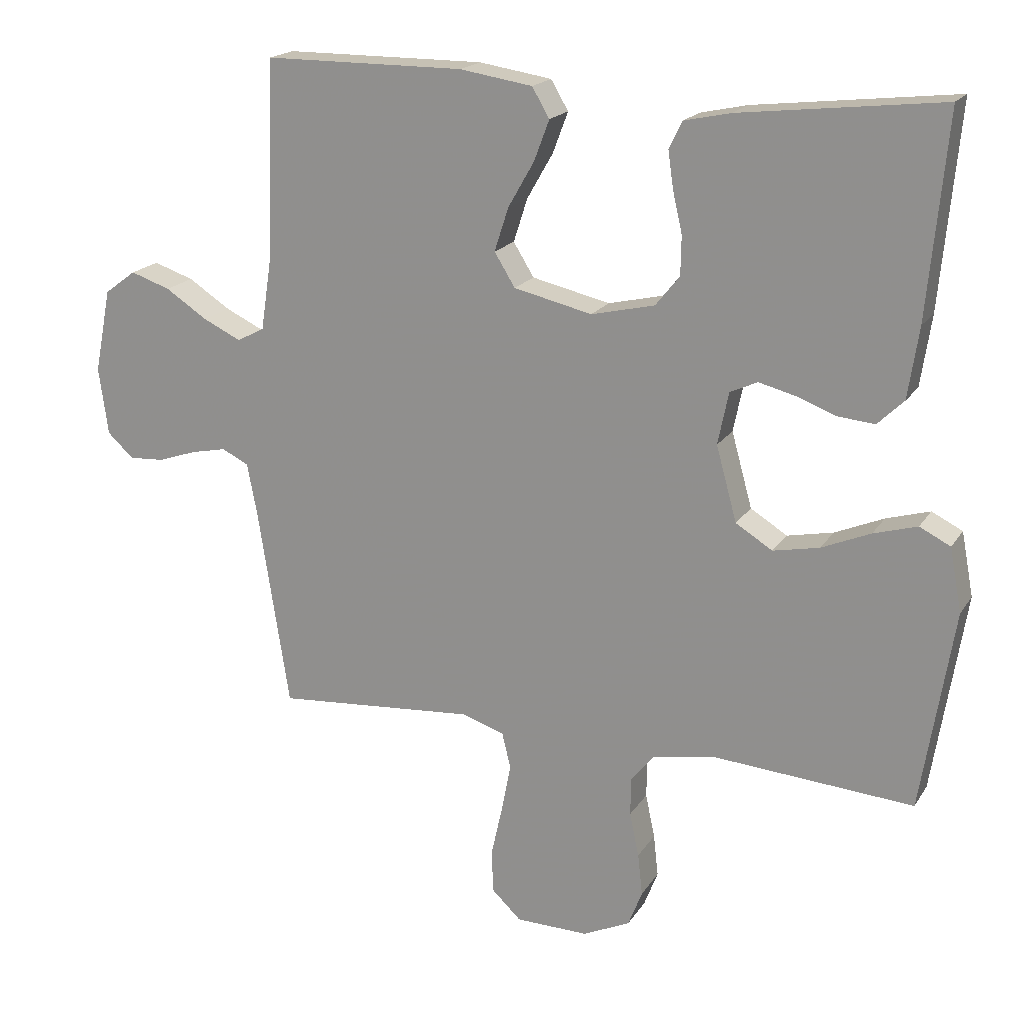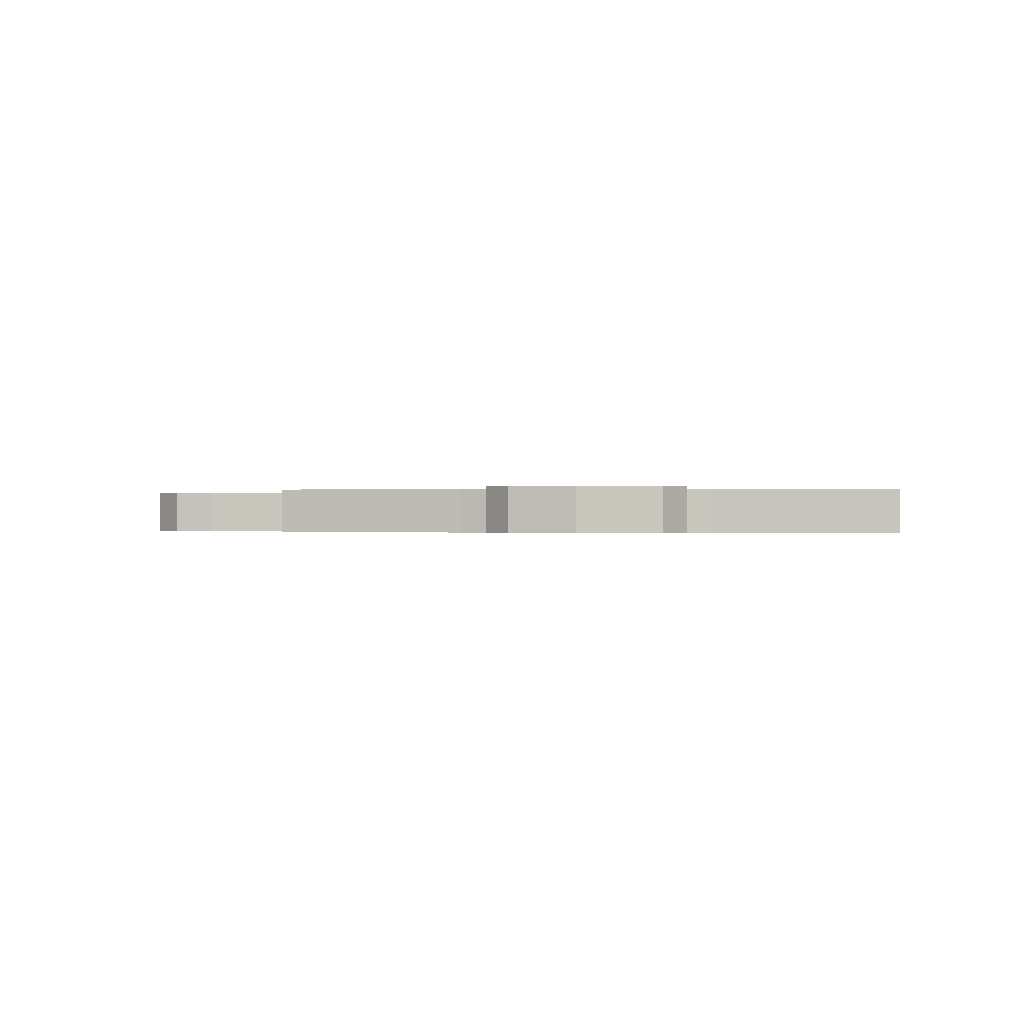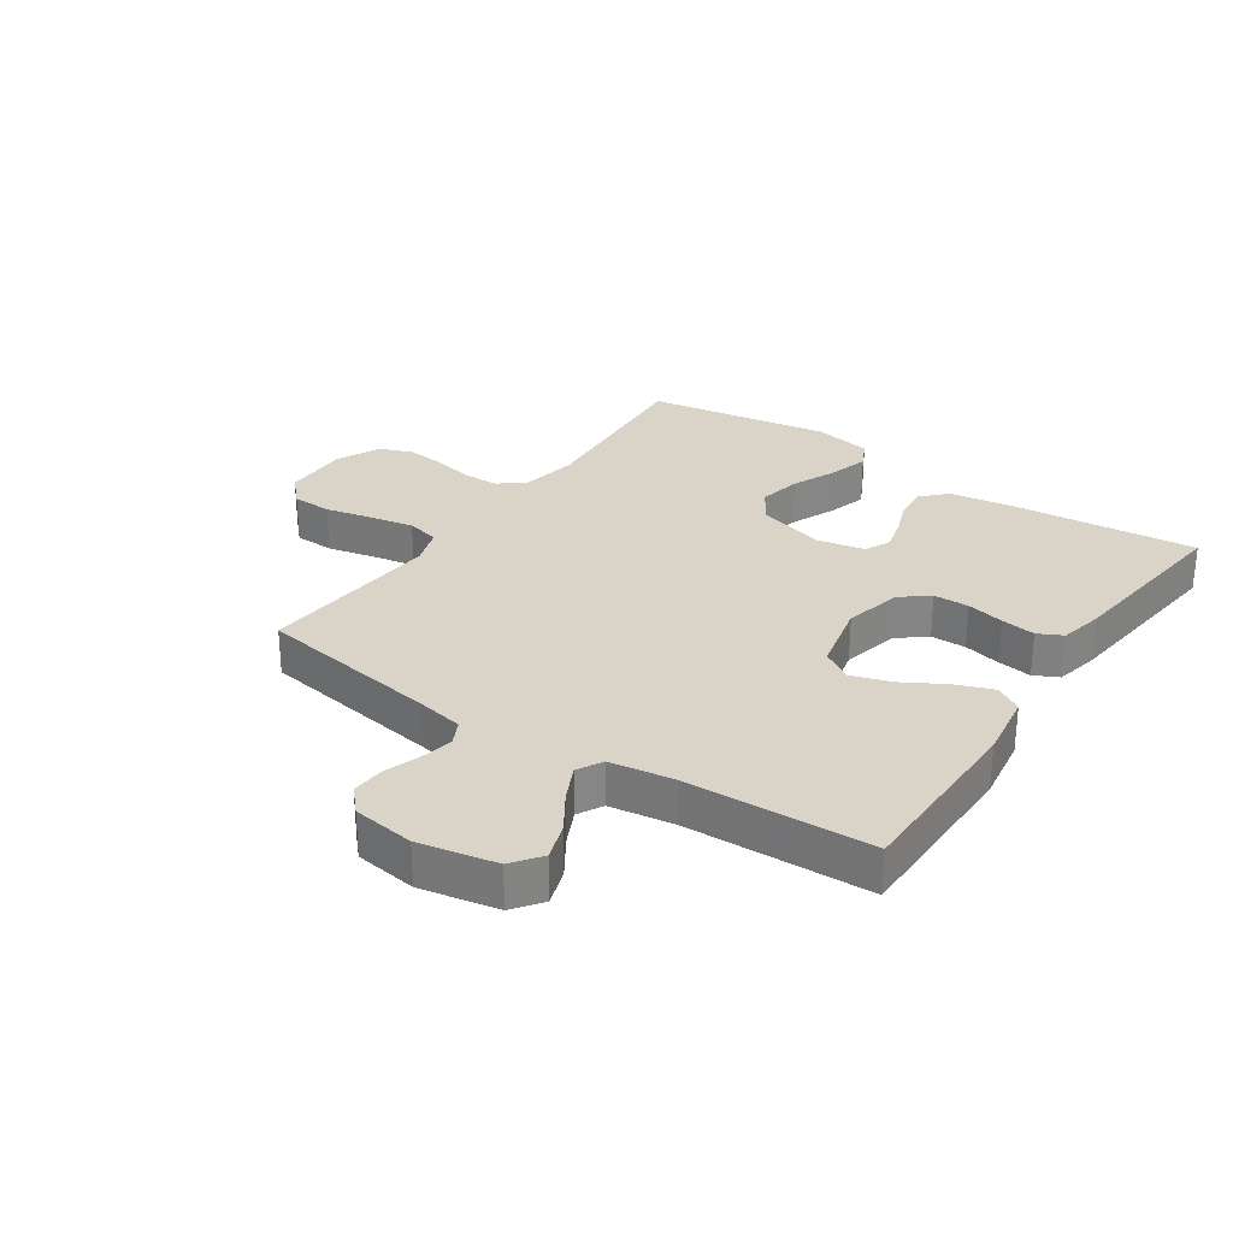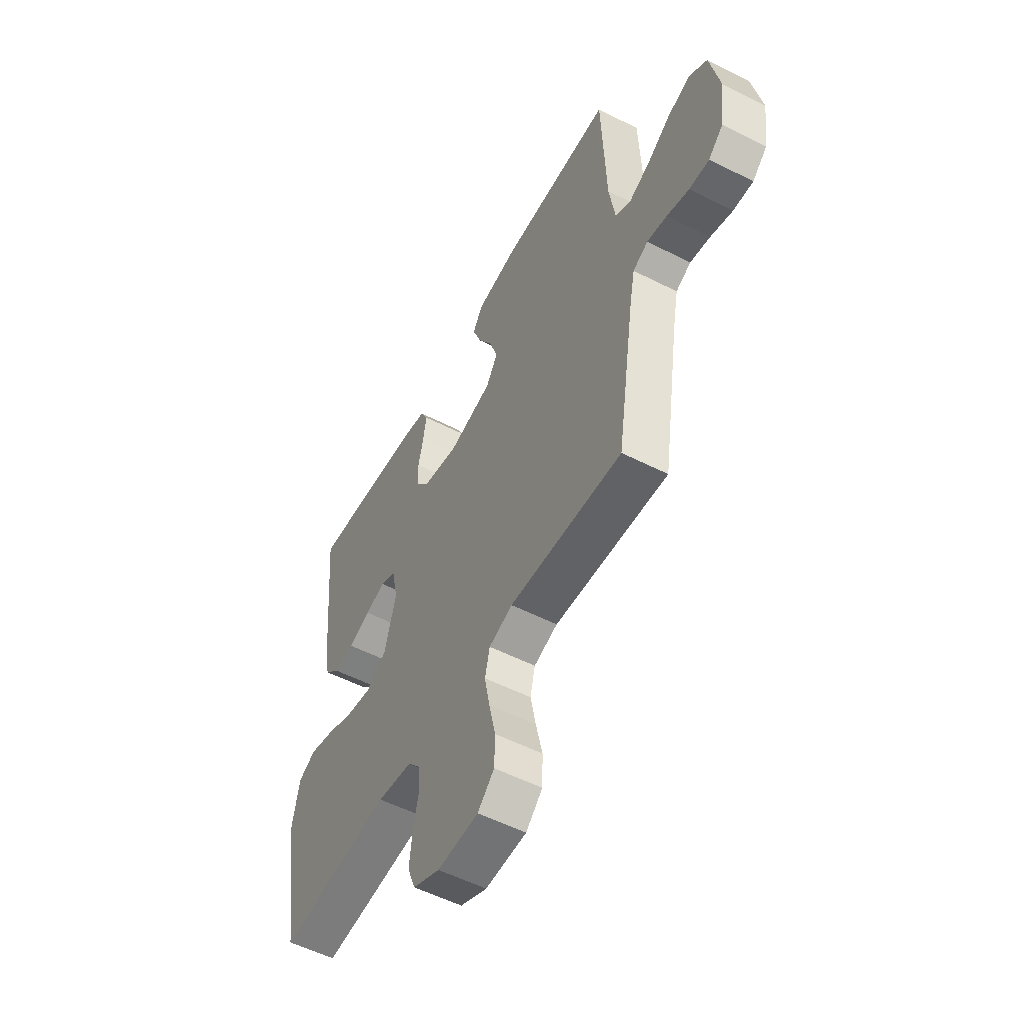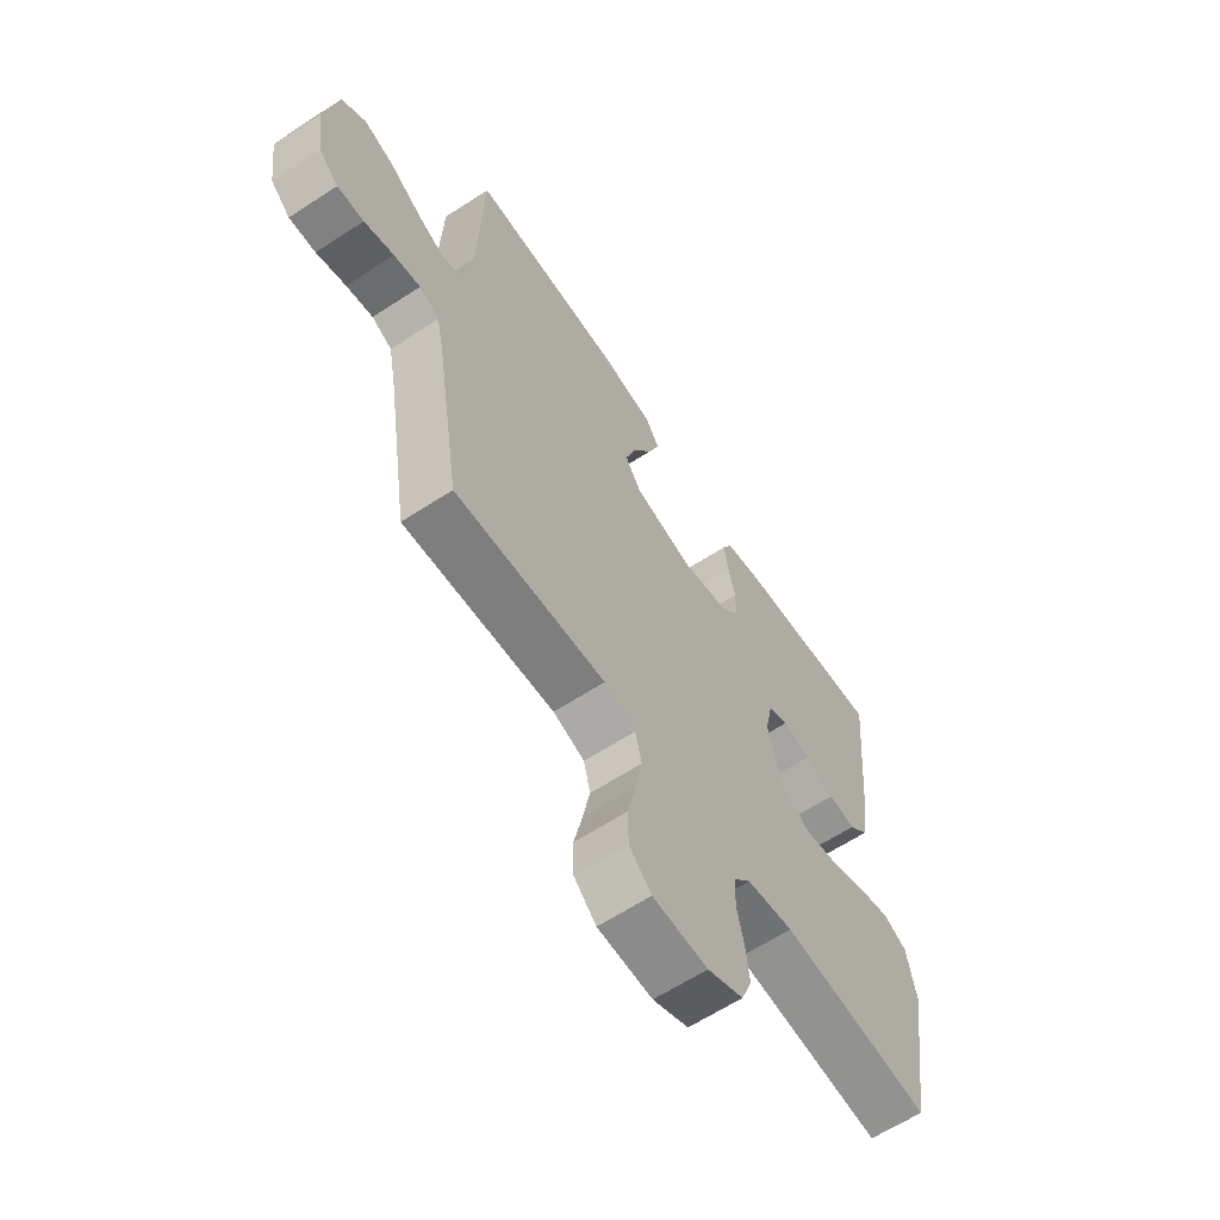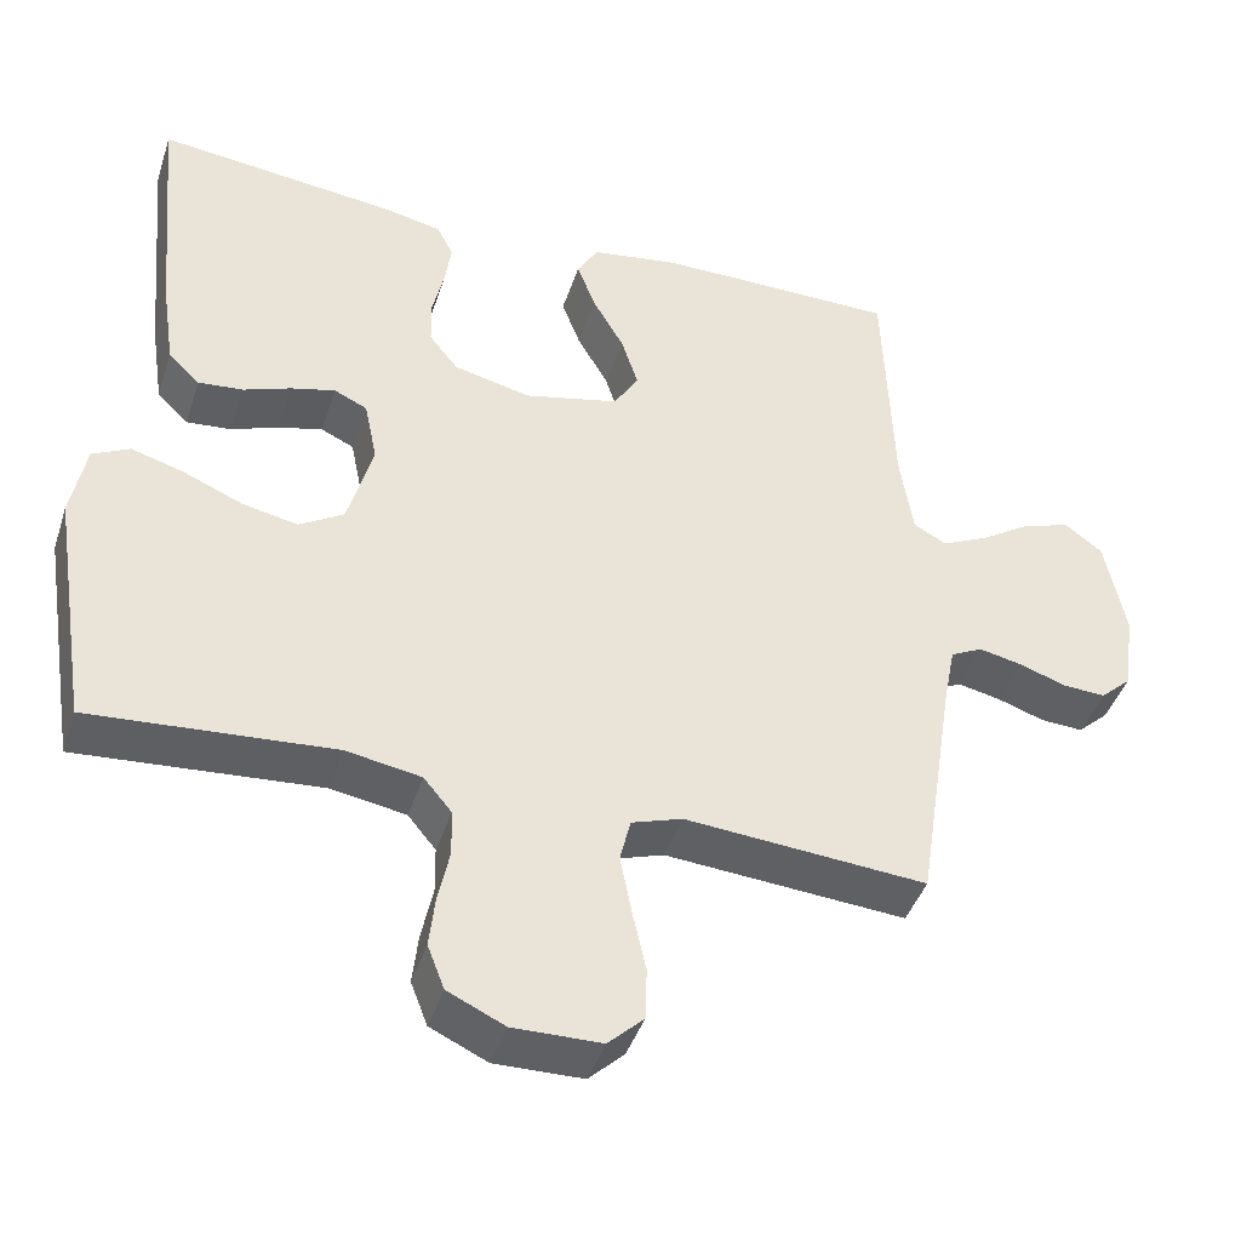
<metadata>
{"format":"obj","ext":"obj","renderer":"f3d","projection":"perspective","resolution":1024,"background":"white","views":[{"elev":18.7,"azim":23.0,"up":"+Z"},{"elev":-0.3,"azim":-85.0,"up":"+Y"},{"elev":28.7,"azim":-55.7,"up":"+Y"},{"elev":-54.8,"azim":-118.2,"up":"+Z"},{"elev":-63.0,"azim":-56.6,"up":"+Z"},{"elev":-42.8,"azim":162.3,"up":"+Z"}]}
</metadata>
<code>
v -0.5 0.07 0.5
v -0.2 0.07 0.501
v -0.091 0.07 0.484
v -0.065 0.07 0.44
v -0.088 0.07 0.379
v -0.127 0.07 0.311
v -0.148 0.07 0.246
v -0.117 0.07 0.196
v 0 0.07 0.169
v 0.095 0.07 0.191
v 0.131 0.07 0.236
v 0.132 0.07 0.294
v 0.118 0.07 0.355
v 0.11 0.07 0.411
v 0.13 0.07 0.451
v 0.2 0.07 0.466
v 0.5 0.07 0.5
v 0.472 0.07 0.2
v 0.456 0.07 0.094
v 0.417 0.07 0.056
v 0.362 0.07 0.061
v 0.303 0.07 0.083
v 0.248 0.07 0.097
v 0.207 0.07 0.078
v 0.191 0.07 0
v 0.222 0.07 -0.112
v 0.277 0.07 -0.146
v 0.346 0.07 -0.132
v 0.419 0.07 -0.101
v 0.484 0.07 -0.082
v 0.53 0.07 -0.105
v 0.548 0.07 -0.2
v 0.5 0.07 -0.5
v 0.2 0.07 -0.477
v 0.107 0.07 -0.493
v 0.072 0.07 -0.535
v 0.071 0.07 -0.593
v 0.085 0.07 -0.659
v 0.092 0.07 -0.722
v 0.071 0.07 -0.776
v 0 0.07 -0.809
v -0.109 0.07 -0.807
v -0.153 0.07 -0.765
v -0.155 0.07 -0.7
v -0.138 0.07 -0.624
v -0.124 0.07 -0.552
v -0.137 0.07 -0.498
v -0.2 0.07 -0.477
v -0.5 0.07 -0.5
v -0.547 0.07 -0.2
v -0.562 0.07 -0.123
v -0.602 0.07 -0.103
v -0.655 0.07 -0.114
v -0.714 0.07 -0.134
v -0.767 0.07 -0.137
v -0.806 0.07 -0.101
v -0.82 0.07 0
v -0.795 0.07 0.126
v -0.748 0.07 0.161
v -0.688 0.07 0.141
v -0.625 0.07 0.1
v -0.568 0.07 0.073
v -0.527 0.07 0.095
v -0.511 0.07 0.2
v -0.5 0 0.5
v -0.2 0 0.501
v -0.091 0 0.484
v -0.065 0 0.44
v -0.088 0 0.379
v -0.127 0 0.311
v -0.148 0 0.246
v -0.117 0 0.196
v 0 0 0.169
v 0.095 0 0.191
v 0.131 0 0.236
v 0.132 0 0.294
v 0.118 0 0.355
v 0.11 0 0.411
v 0.13 0 0.451
v 0.2 0 0.466
v 0.5 0 0.5
v 0.472 0 0.2
v 0.456 0 0.094
v 0.417 0 0.056
v 0.362 0 0.061
v 0.303 0 0.083
v 0.248 0 0.097
v 0.207 0 0.078
v 0.191 0 0
v 0.222 0 -0.112
v 0.277 0 -0.146
v 0.346 0 -0.132
v 0.419 0 -0.101
v 0.484 0 -0.082
v 0.53 0 -0.105
v 0.548 0 -0.2
v 0.5 0 -0.5
v 0.2 0 -0.477
v 0.107 0 -0.493
v 0.072 0 -0.535
v 0.071 0 -0.593
v 0.085 0 -0.659
v 0.092 0 -0.722
v 0.071 0 -0.776
v 0 0 -0.809
v -0.109 0 -0.807
v -0.153 0 -0.765
v -0.155 0 -0.7
v -0.138 0 -0.624
v -0.124 0 -0.552
v -0.137 0 -0.498
v -0.2 0 -0.477
v -0.5 0 -0.5
v -0.547 0 -0.2
v -0.562 0 -0.123
v -0.602 0 -0.103
v -0.655 0 -0.114
v -0.714 0 -0.134
v -0.767 0 -0.137
v -0.806 0 -0.101
v -0.82 0 0
v -0.795 0 0.126
v -0.748 0 0.161
v -0.688 0 0.141
v -0.625 0 0.1
v -0.568 0 0.073
v -0.527 0 0.095
v -0.511 0 0.2
f 59 60 61
f 58 59 61
f 57 58 61
f 56 57 61
f 55 56 61
f 54 55 61
f 53 54 61
f 52 53 61 62
f 51 52 62 63
f 48 49 50
f 50 51 63
f 48 50 63
f 47 48 63
f 43 44 45
f 42 43 45
f 41 42 45
f 40 41 45
f 39 40 45
f 38 39 45
f 37 38 45
f 36 37 45 46
f 35 36 46 47
f 32 33 34
f 31 32 34
f 30 31 34
f 29 30 34
f 28 29 34
f 34 35 47
f 28 34 47
f 27 28 47
f 20 21 22
f 19 20 22
f 18 19 22
f 17 18 22
f 16 17 22
f 15 16 22
f 14 15 22
f 13 14 22
f 12 13 22
f 11 12 22 23
f 10 11 23 24
f 4 5 6
f 3 4 6
f 2 3 6
f 1 2 6
f 64 1 6
f 64 6 7
f 47 63 64
f 27 47 64
f 26 27 64
f 25 26 64
f 9 10 24 25
f 8 9 25 64
f 7 8 64
f 125 124 123
f 125 123 122
f 125 122 121
f 125 121 120
f 125 120 119
f 125 119 118
f 125 118 117
f 126 125 117 116
f 127 126 116 115
f 114 113 112
f 127 115 114
f 127 114 112
f 127 112 111
f 109 108 107
f 109 107 106
f 109 106 105
f 109 105 104
f 109 104 103
f 109 103 102
f 109 102 101
f 110 109 101 100
f 111 110 100 99
f 98 97 96
f 98 96 95
f 98 95 94
f 98 94 93
f 98 93 92
f 111 99 98
f 111 98 92
f 111 92 91
f 86 85 84
f 86 84 83
f 86 83 82
f 86 82 81
f 86 81 80
f 86 80 79
f 86 79 78
f 86 78 77
f 86 77 76
f 87 86 76 75
f 88 87 75 74
f 70 69 68
f 70 68 67
f 70 67 66
f 70 66 65
f 70 65 128
f 71 70 128
f 128 127 111
f 128 111 91
f 128 91 90
f 128 90 89
f 89 88 74 73
f 128 89 73 72
f 128 72 71
f 1 65 66 2
f 2 66 67 3
f 3 67 68 4
f 4 68 69 5
f 5 69 70 6
f 6 70 71 7
f 7 71 72 8
f 8 72 73 9
f 9 73 74 10
f 10 74 75 11
f 11 75 76 12
f 12 76 77 13
f 13 77 78 14
f 14 78 79 15
f 15 79 80 16
f 16 80 81 17
f 17 81 82 18
f 18 82 83 19
f 19 83 84 20
f 20 84 85 21
f 21 85 86 22
f 22 86 87 23
f 23 87 88 24
f 24 88 89 25
f 25 89 90 26
f 26 90 91 27
f 27 91 92 28
f 28 92 93 29
f 29 93 94 30
f 30 94 95 31
f 31 95 96 32
f 32 96 97 33
f 33 97 98 34
f 34 98 99 35
f 35 99 100 36
f 36 100 101 37
f 37 101 102 38
f 38 102 103 39
f 39 103 104 40
f 40 104 105 41
f 41 105 106 42
f 42 106 107 43
f 43 107 108 44
f 44 108 109 45
f 45 109 110 46
f 46 110 111 47
f 47 111 112 48
f 48 112 113 49
f 49 113 114 50
f 50 114 115 51
f 51 115 116 52
f 52 116 117 53
f 53 117 118 54
f 54 118 119 55
f 55 119 120 56
f 56 120 121 57
f 57 121 122 58
f 58 122 123 59
f 59 123 124 60
f 60 124 125 61
f 61 125 126 62
f 62 126 127 63
f 63 127 128 64
f 64 128 65 1

</code>
